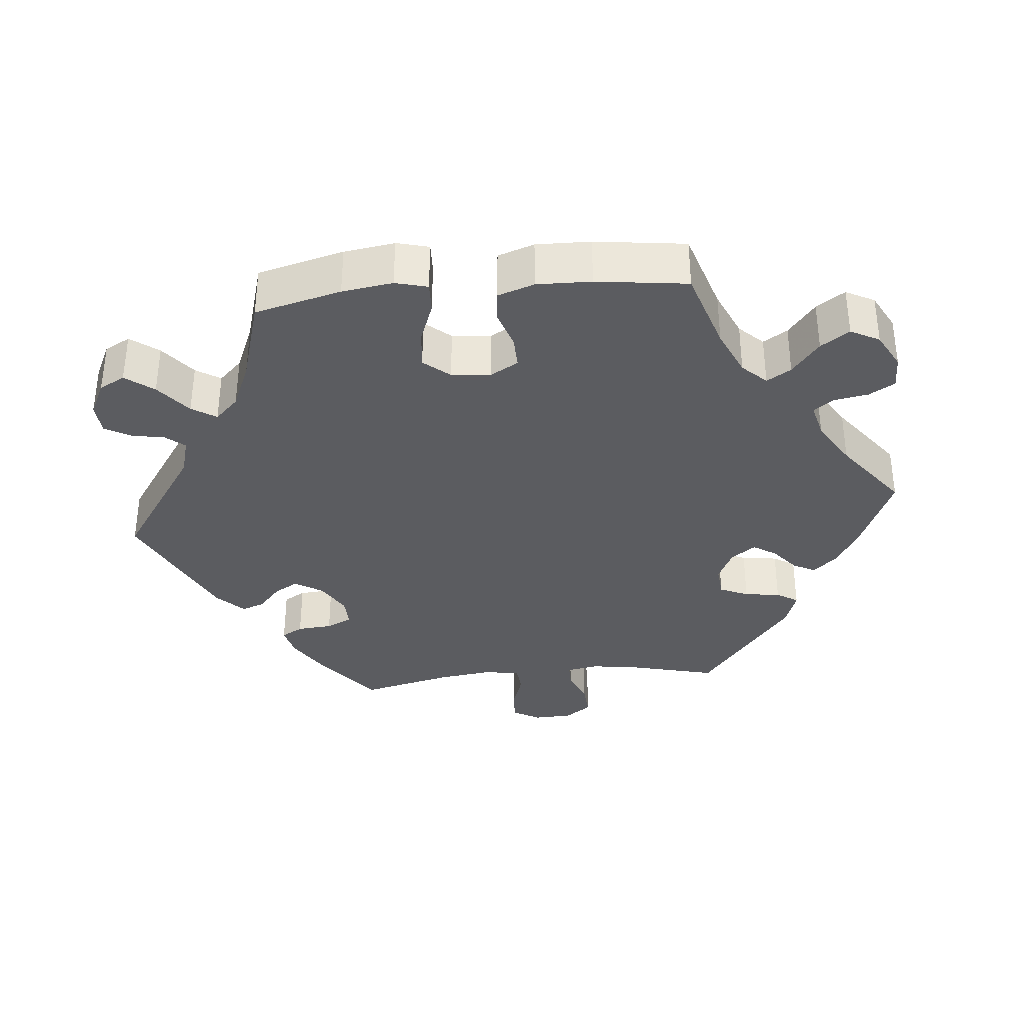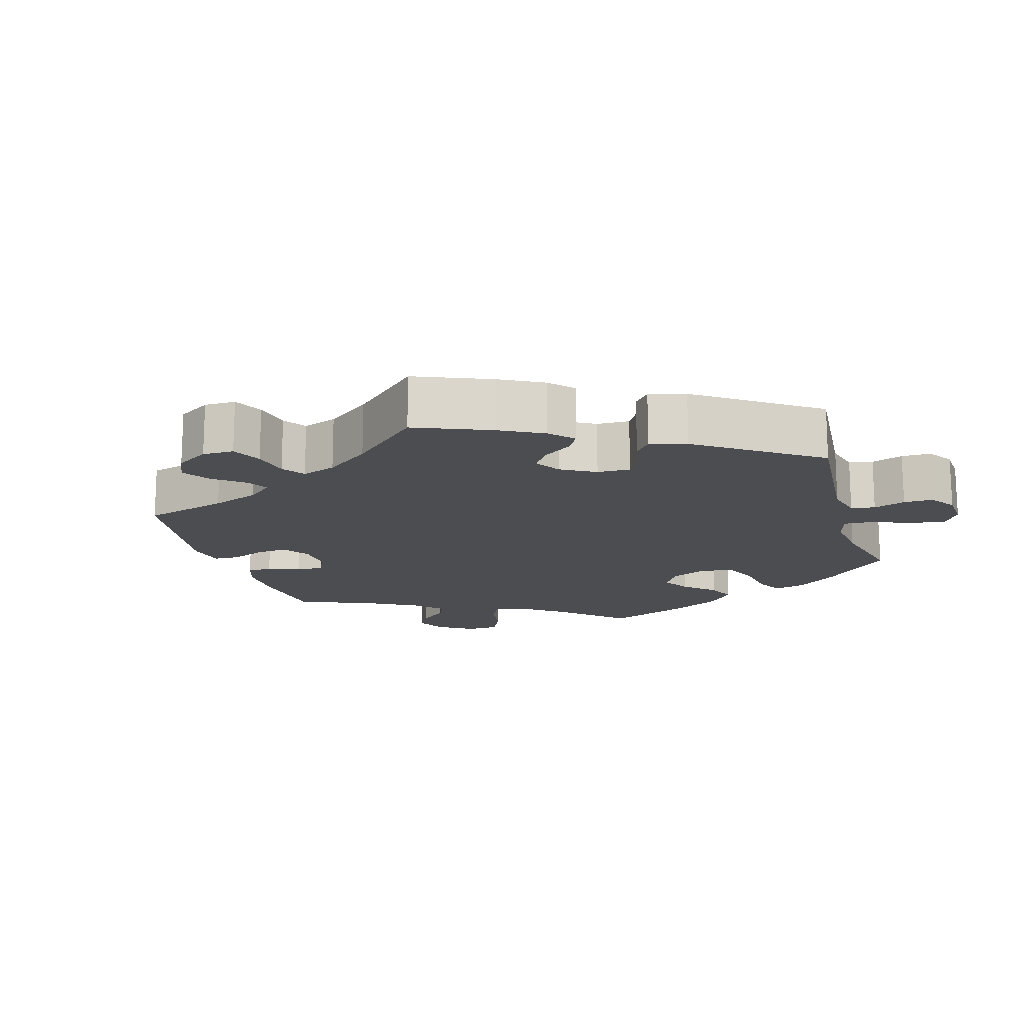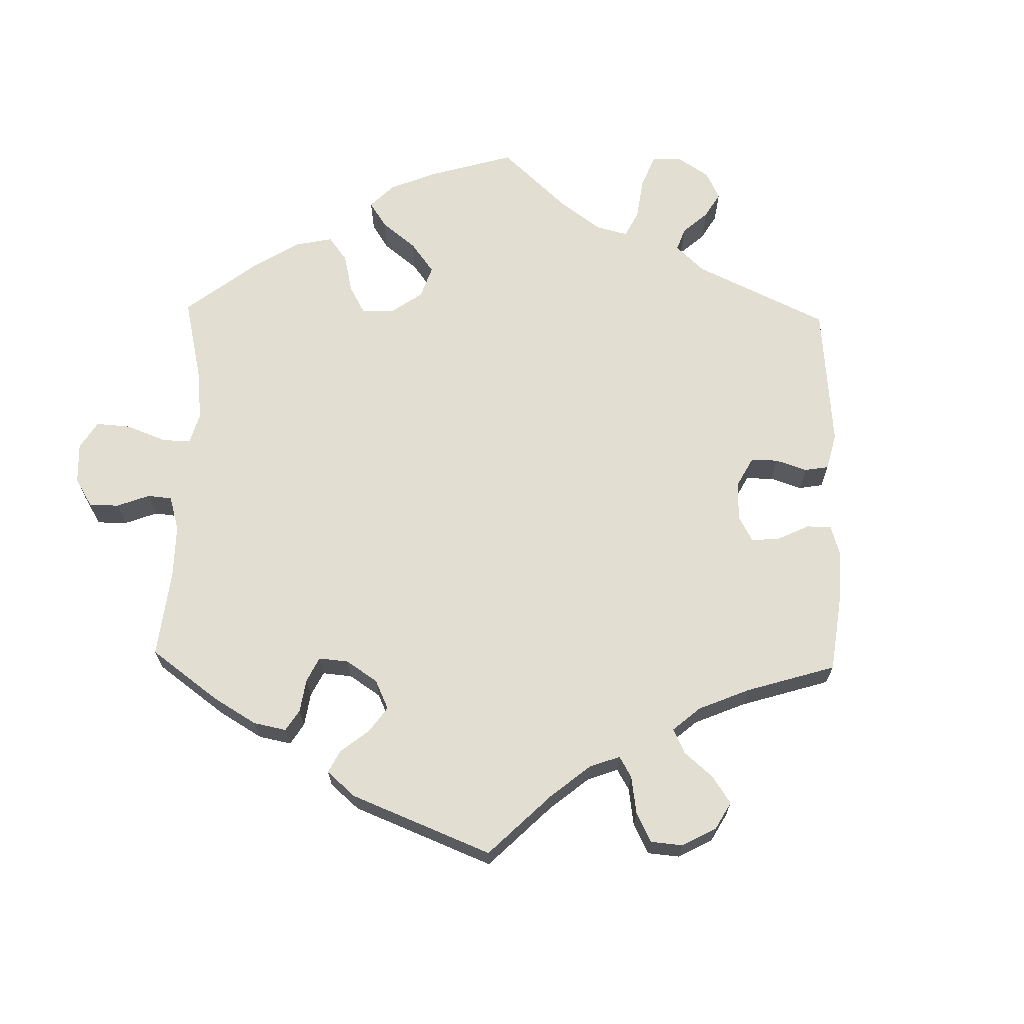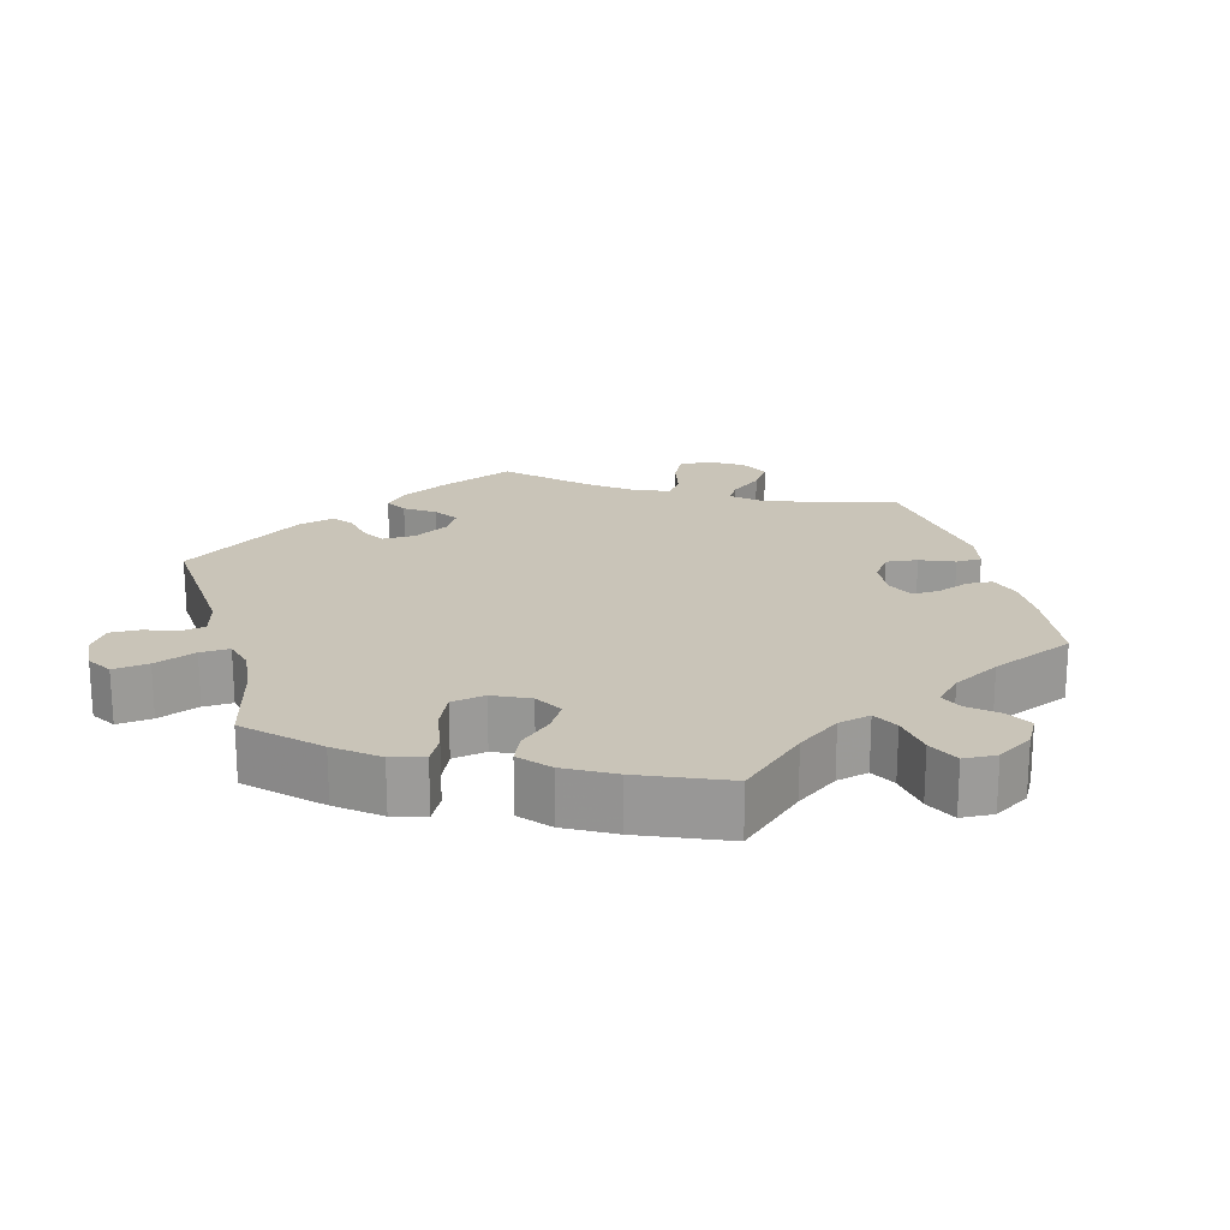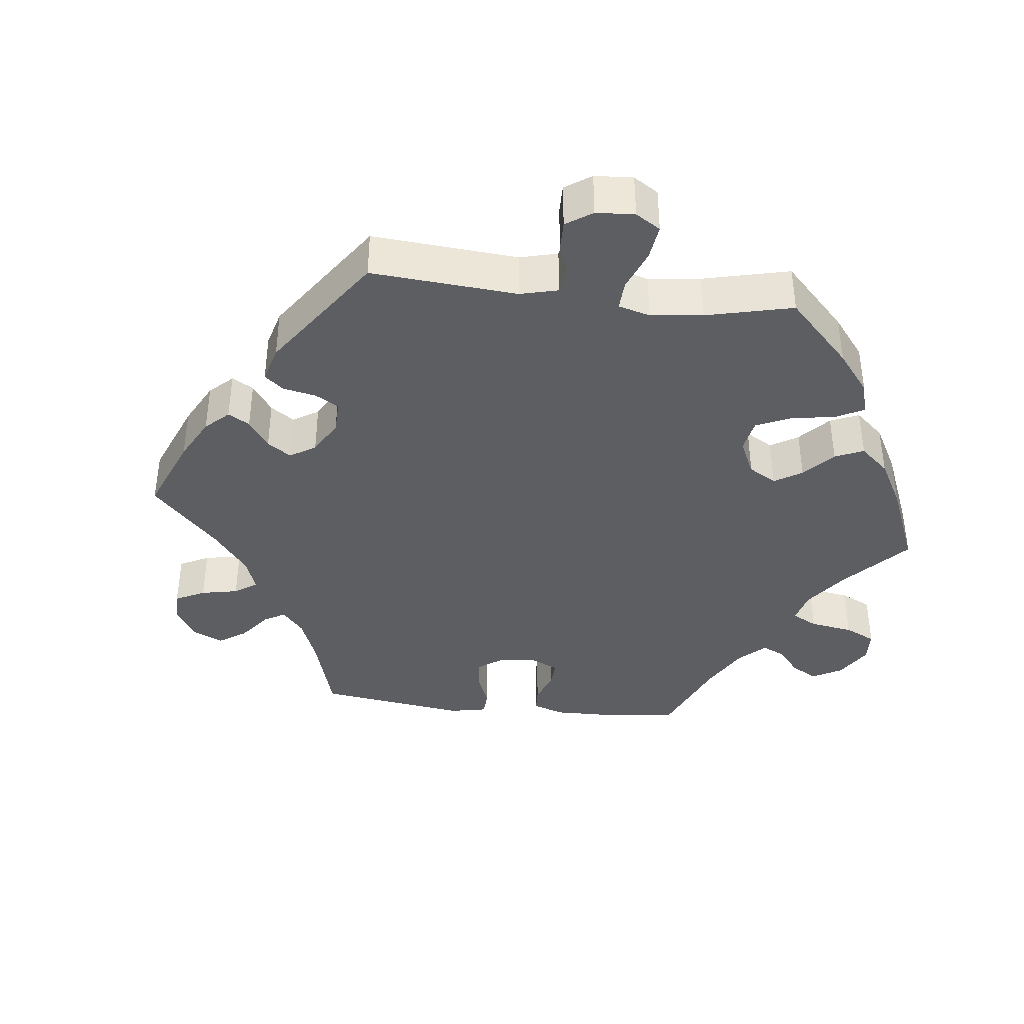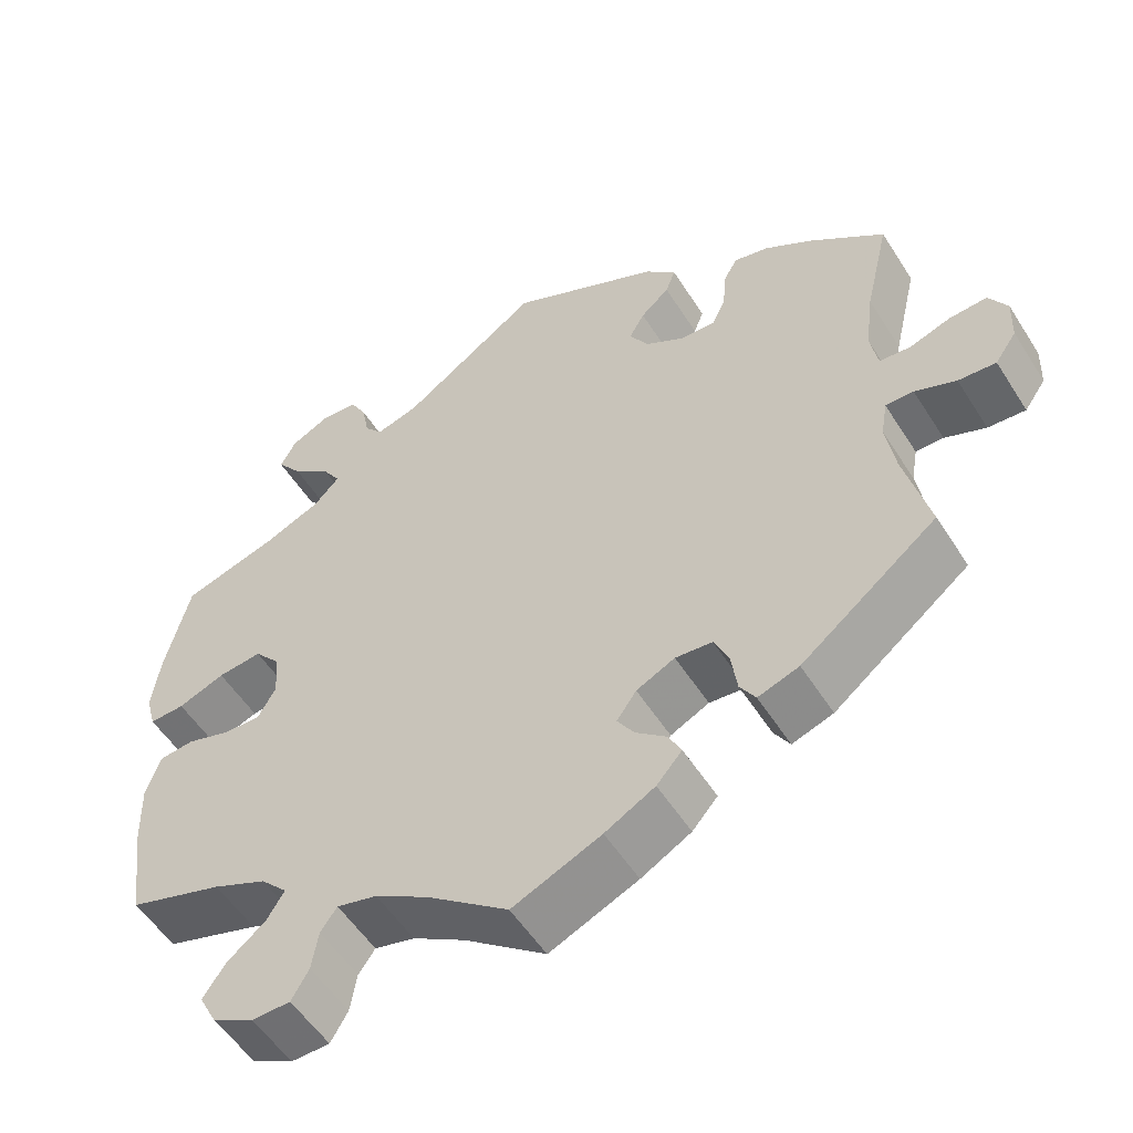
<metadata>
{"format":"obj","ext":"obj","renderer":"f3d","projection":"perspective","resolution":1024,"background":"white","views":[{"elev":-35.0,"azim":95.7,"up":"+Y"},{"elev":-15.8,"azim":-43.3,"up":"+Y"},{"elev":67.4,"azim":-118.7,"up":"+Y"},{"elev":20.2,"azim":105.2,"up":"+Y"},{"elev":-38.9,"azim":23.5,"up":"+Y"},{"elev":-54.0,"azim":-148.2,"up":"+Z"}]}
</metadata>
<code>
v -0.107 0.07 -0.531
v -0.168 0.07 -0.497
v -0.199 0.07 -0.462
v -0.183 0.07 -0.431
v -0.146 0.07 -0.401
v -0.125 0.07 -0.369
v -0.149 0.07 -0.335
v -0.196 0.07 -0.312
v -0.241 0.07 -0.316
v -0.259 0.07 -0.356
v -0.266 0.07 -0.406
v -0.285 0.07 -0.436
v -0.335 0.07 -0.419
v -0.501 0.07 -0.289
v -0.471 0.07 -0.17
v -0.46 0.07 -0.1
v -0.468 0.07 -0.055
v -0.502 0.07 -0.055
v -0.552 0.07 -0.075
v -0.598 0.07 -0.078
v -0.624 0.07 -0.041
v -0.626 0.07 0.013
v -0.604 0.07 0.051
v -0.558 0.07 0.048
v -0.508 0.07 0.031
v -0.47 0.07 0.034
v -0.461 0.07 0.084
v -0.471 0.07 0.161
v -0.501 0.07 0.289
v -0.41 0.07 0.359
v -0.352 0.07 0.395
v -0.309 0.07 0.405
v -0.292 0.07 0.375
v -0.288 0.07 0.326
v -0.271 0.07 0.29
v -0.229 0.07 0.291
v -0.181 0.07 0.319
v -0.157 0.07 0.358
v -0.176 0.07 0.391
v -0.211 0.07 0.422
v -0.223 0.07 0.454
v -0.185 0.07 0.491
v 0 0.07 0.578
v 0.168 0.07 0.462
v 0.22 0.07 0.447
v 0.242 0.07 0.473
v 0.251 0.07 0.519
v 0.271 0.07 0.555
v 0.315 0.07 0.558
v 0.363 0.07 0.534
v 0.382 0.07 0.498
v 0.352 0.07 0.459
v 0.304 0.07 0.421
v 0.282 0.07 0.387
v 0.314 0.07 0.354
v 0.381 0.07 0.325
v 0.5 0.07 0.289
v 0.53 0.07 0.168
v 0.54 0.07 0.097
v 0.528 0.07 0.052
v 0.485 0.07 0.054
v 0.428 0.07 0.076
v 0.374 0.07 0.082
v 0.343 0.07 0.046
v 0.338 0.07 -0.009
v 0.36 0.07 -0.048
v 0.405 0.07 -0.047
v 0.459 0.07 -0.03
v 0.502 0.07 -0.035
v 0.519 0.07 -0.086
v 0.517 0.07 -0.162
v 0.5 0.07 -0.289
v 0.385 0.07 -0.325
v 0.319 0.07 -0.354
v 0.287 0.07 -0.387
v 0.308 0.07 -0.421
v 0.355 0.07 -0.459
v 0.382 0.07 -0.499
v 0.361 0.07 -0.539
v 0.31 0.07 -0.566
v 0.263 0.07 -0.565
v 0.242 0.07 -0.529
v 0.234 0.07 -0.481
v 0.214 0.07 -0.453
v 0.165 0.07 -0.465
v 0.101 0.07 -0.503
v 0.001 0.07 -0.578
v -0.107 0 -0.531
v -0.168 0 -0.497
v -0.199 0 -0.462
v -0.183 0 -0.431
v -0.146 0 -0.401
v -0.125 0 -0.369
v -0.149 0 -0.335
v -0.196 0 -0.312
v -0.241 0 -0.316
v -0.259 0 -0.356
v -0.266 0 -0.406
v -0.285 0 -0.436
v -0.335 0 -0.419
v -0.501 0 -0.289
v -0.471 0 -0.17
v -0.46 0 -0.1
v -0.468 0 -0.055
v -0.502 0 -0.055
v -0.552 0 -0.075
v -0.598 0 -0.078
v -0.624 0 -0.041
v -0.626 0 0.013
v -0.604 0 0.051
v -0.558 0 0.048
v -0.508 0 0.031
v -0.47 0 0.034
v -0.461 0 0.084
v -0.471 0 0.161
v -0.501 0 0.289
v -0.41 0 0.359
v -0.352 0 0.395
v -0.309 0 0.405
v -0.292 0 0.375
v -0.288 0 0.326
v -0.271 0 0.29
v -0.229 0 0.291
v -0.181 0 0.319
v -0.157 0 0.358
v -0.176 0 0.391
v -0.211 0 0.422
v -0.223 0 0.454
v -0.185 0 0.491
v 0 0 0.578
v 0.168 0 0.462
v 0.22 0 0.447
v 0.242 0 0.473
v 0.251 0 0.519
v 0.271 0 0.555
v 0.315 0 0.558
v 0.363 0 0.534
v 0.382 0 0.498
v 0.352 0 0.459
v 0.304 0 0.421
v 0.282 0 0.387
v 0.314 0 0.354
v 0.381 0 0.325
v 0.5 0 0.289
v 0.53 0 0.168
v 0.54 0 0.097
v 0.528 0 0.052
v 0.485 0 0.054
v 0.428 0 0.076
v 0.374 0 0.082
v 0.343 0 0.046
v 0.338 0 -0.009
v 0.36 0 -0.048
v 0.405 0 -0.047
v 0.459 0 -0.03
v 0.502 0 -0.035
v 0.519 0 -0.086
v 0.517 0 -0.162
v 0.5 0 -0.289
v 0.385 0 -0.325
v 0.319 0 -0.354
v 0.287 0 -0.387
v 0.308 0 -0.421
v 0.355 0 -0.459
v 0.382 0 -0.499
v 0.361 0 -0.539
v 0.31 0 -0.566
v 0.263 0 -0.565
v 0.242 0 -0.529
v 0.234 0 -0.481
v 0.214 0 -0.453
v 0.165 0 -0.465
v 0.101 0 -0.503
v 0.001 0 -0.578
f 86 87 1 2
f 85 86 2 3
f 84 85 3 4
f 80 81 82 83
f 80 83 84
f 79 80 84
f 76 77 78 79
f 75 76 79 84
f 74 75 84 4
f 70 71 72 73
f 67 68 69 70
f 66 67 70 73
f 65 66 73 74
f 59 60 61 62
f 59 62 63
f 56 57 58 59
f 55 56 59 63
f 54 55 63 64
f 50 51 52 53
f 50 53 54
f 49 50 54
f 46 47 48 49
f 45 46 49 54
f 44 45 54 64
f 39 40 41 42
f 38 39 42 43
f 37 38 43 44
f 31 32 33 34
f 31 34 35
f 28 29 30 31
f 27 28 31 35
f 26 27 35 36
f 22 23 24 25
f 22 25 26
f 21 22 26
f 18 19 20 21
f 17 18 21 26
f 16 17 26 36
f 12 13 14 15
f 10 11 12 15
f 9 10 15 16
f 8 9 16 36
f 65 74 4 5
f 64 65 5 6
f 44 64 6 7
f 36 37 44
f 7 8 36 44
f 89 88 174 173
f 90 89 173 172
f 91 90 172 171
f 170 169 168 167
f 171 170 167
f 171 167 166
f 166 165 164 163
f 171 166 163 162
f 91 171 162 161
f 160 159 158 157
f 157 156 155 154
f 160 157 154 153
f 161 160 153 152
f 149 148 147 146
f 150 149 146
f 146 145 144 143
f 150 146 143 142
f 151 150 142 141
f 140 139 138 137
f 141 140 137
f 141 137 136
f 136 135 134 133
f 141 136 133 132
f 151 141 132 131
f 129 128 127 126
f 130 129 126 125
f 131 130 125 124
f 121 120 119 118
f 122 121 118
f 118 117 116 115
f 122 118 115 114
f 123 122 114 113
f 112 111 110 109
f 113 112 109
f 113 109 108
f 108 107 106 105
f 113 108 105 104
f 123 113 104 103
f 102 101 100 99
f 102 99 98 97
f 103 102 97 96
f 123 103 96 95
f 92 91 161 152
f 93 92 152 151
f 94 93 151 131
f 131 124 123
f 131 123 95 94
f 1 88 89 2
f 2 89 90 3
f 3 90 91 4
f 4 91 92 5
f 5 92 93 6
f 6 93 94 7
f 7 94 95 8
f 8 95 96 9
f 9 96 97 10
f 10 97 98 11
f 11 98 99 12
f 12 99 100 13
f 13 100 101 14
f 14 101 102 15
f 15 102 103 16
f 16 103 104 17
f 17 104 105 18
f 18 105 106 19
f 19 106 107 20
f 20 107 108 21
f 21 108 109 22
f 22 109 110 23
f 23 110 111 24
f 24 111 112 25
f 25 112 113 26
f 26 113 114 27
f 27 114 115 28
f 28 115 116 29
f 29 116 117 30
f 30 117 118 31
f 31 118 119 32
f 32 119 120 33
f 33 120 121 34
f 34 121 122 35
f 35 122 123 36
f 36 123 124 37
f 37 124 125 38
f 38 125 126 39
f 39 126 127 40
f 40 127 128 41
f 41 128 129 42
f 42 129 130 43
f 43 130 131 44
f 44 131 132 45
f 45 132 133 46
f 46 133 134 47
f 47 134 135 48
f 48 135 136 49
f 49 136 137 50
f 50 137 138 51
f 51 138 139 52
f 52 139 140 53
f 53 140 141 54
f 54 141 142 55
f 55 142 143 56
f 56 143 144 57
f 57 144 145 58
f 58 145 146 59
f 59 146 147 60
f 60 147 148 61
f 61 148 149 62
f 62 149 150 63
f 63 150 151 64
f 64 151 152 65
f 65 152 153 66
f 66 153 154 67
f 67 154 155 68
f 68 155 156 69
f 69 156 157 70
f 70 157 158 71
f 71 158 159 72
f 72 159 160 73
f 73 160 161 74
f 74 161 162 75
f 75 162 163 76
f 76 163 164 77
f 77 164 165 78
f 78 165 166 79
f 79 166 167 80
f 80 167 168 81
f 81 168 169 82
f 82 169 170 83
f 83 170 171 84
f 84 171 172 85
f 85 172 173 86
f 86 173 174 87
f 87 174 88 1

</code>
